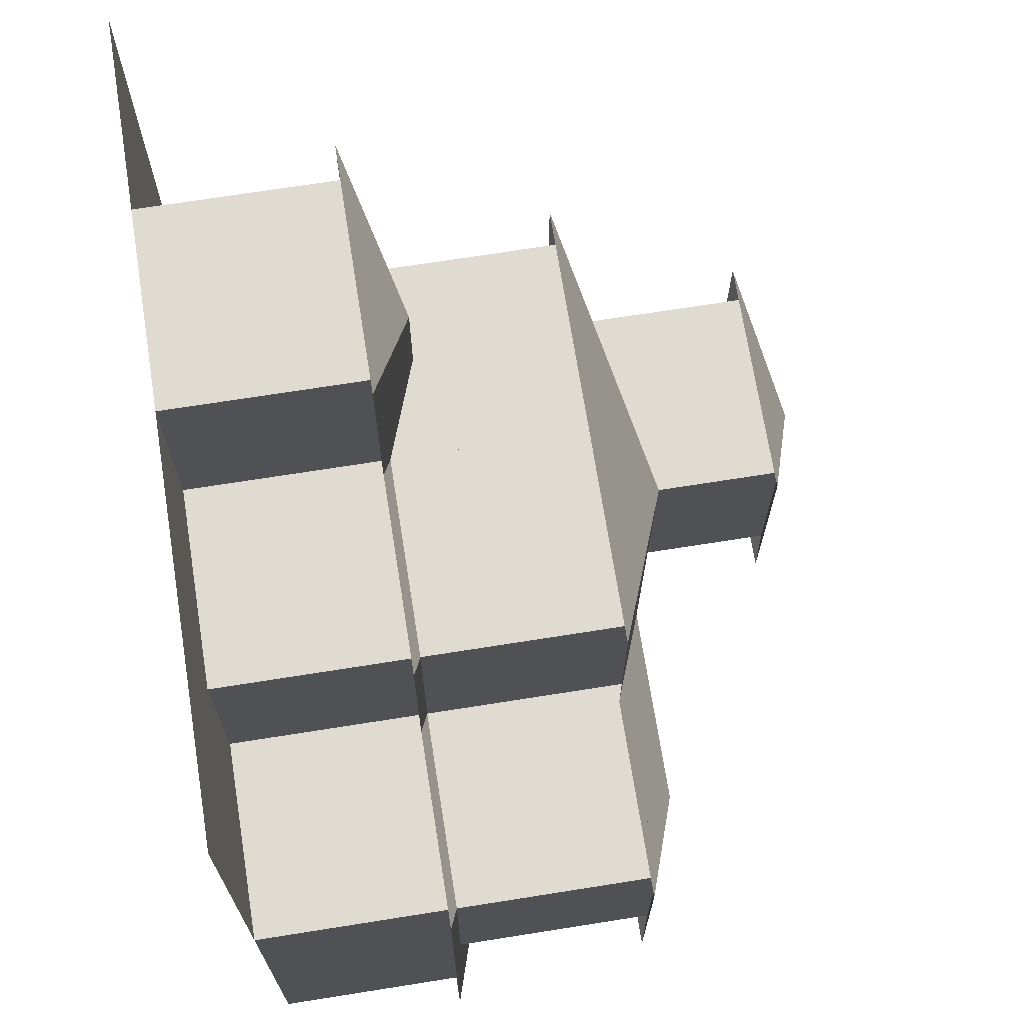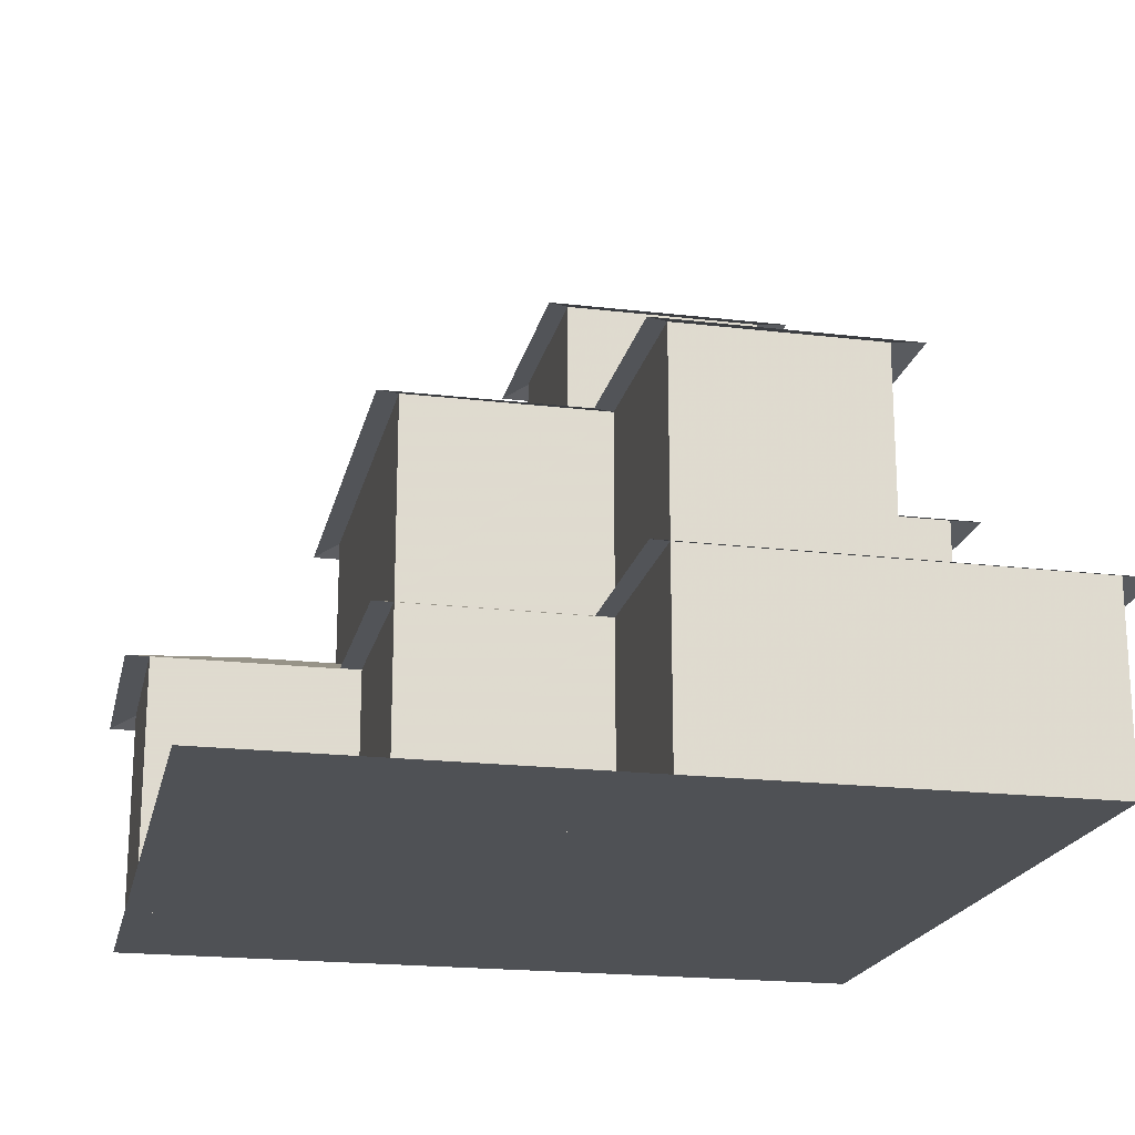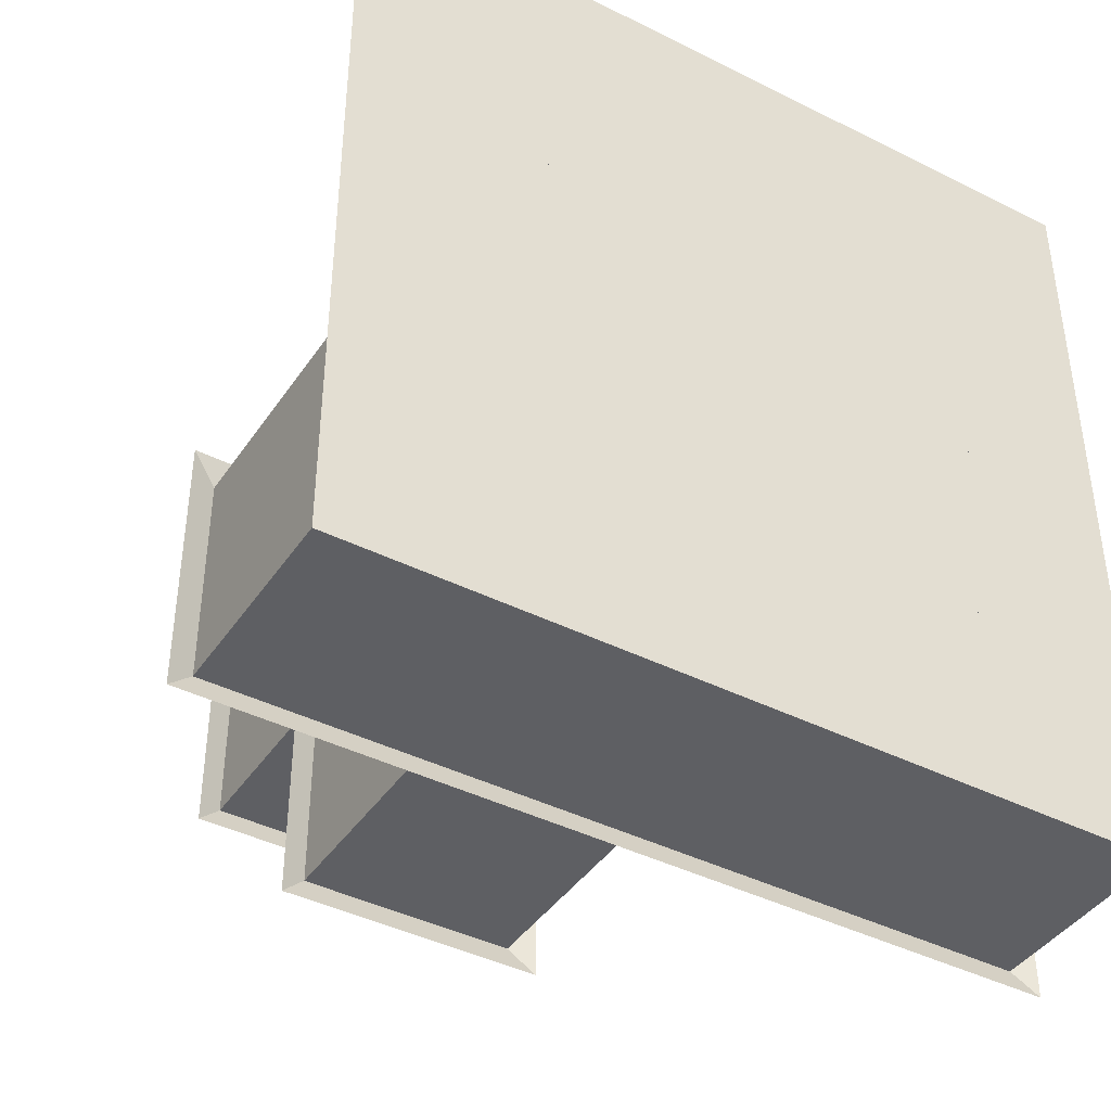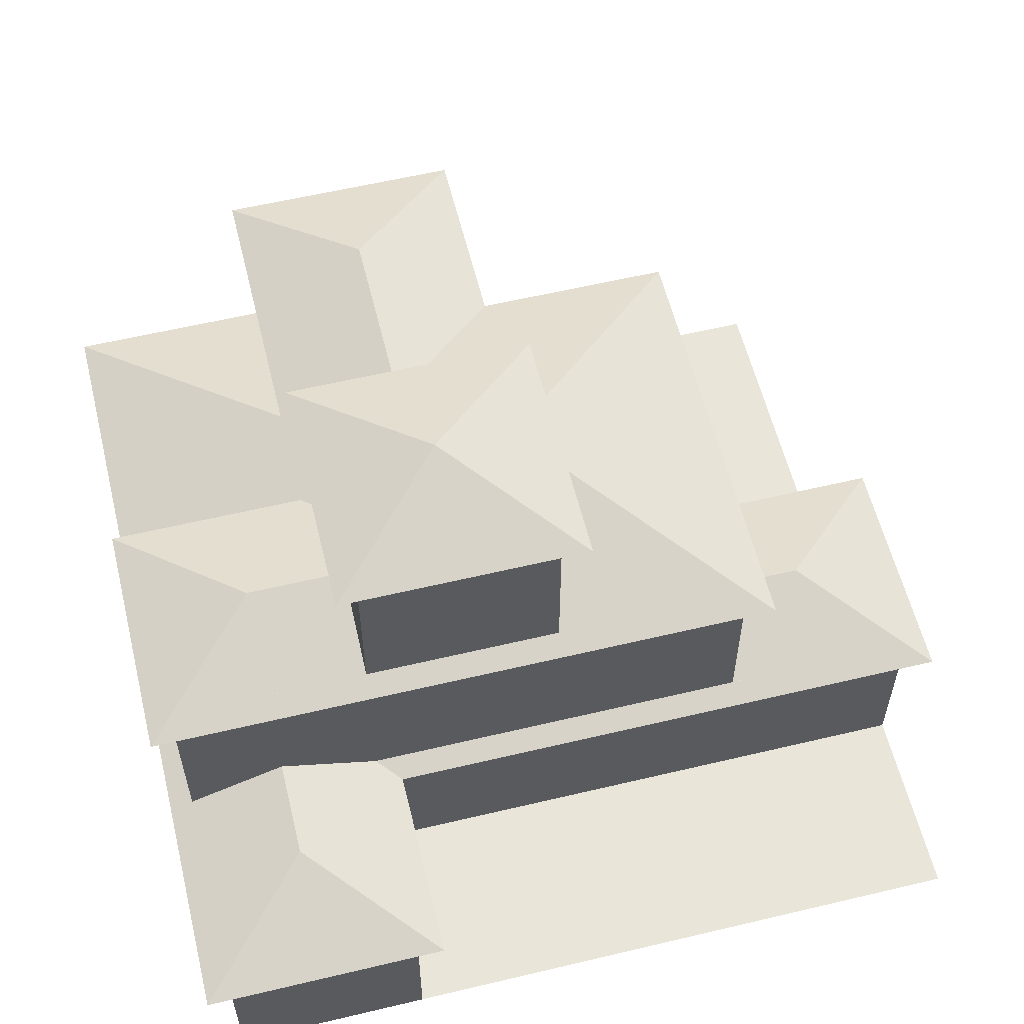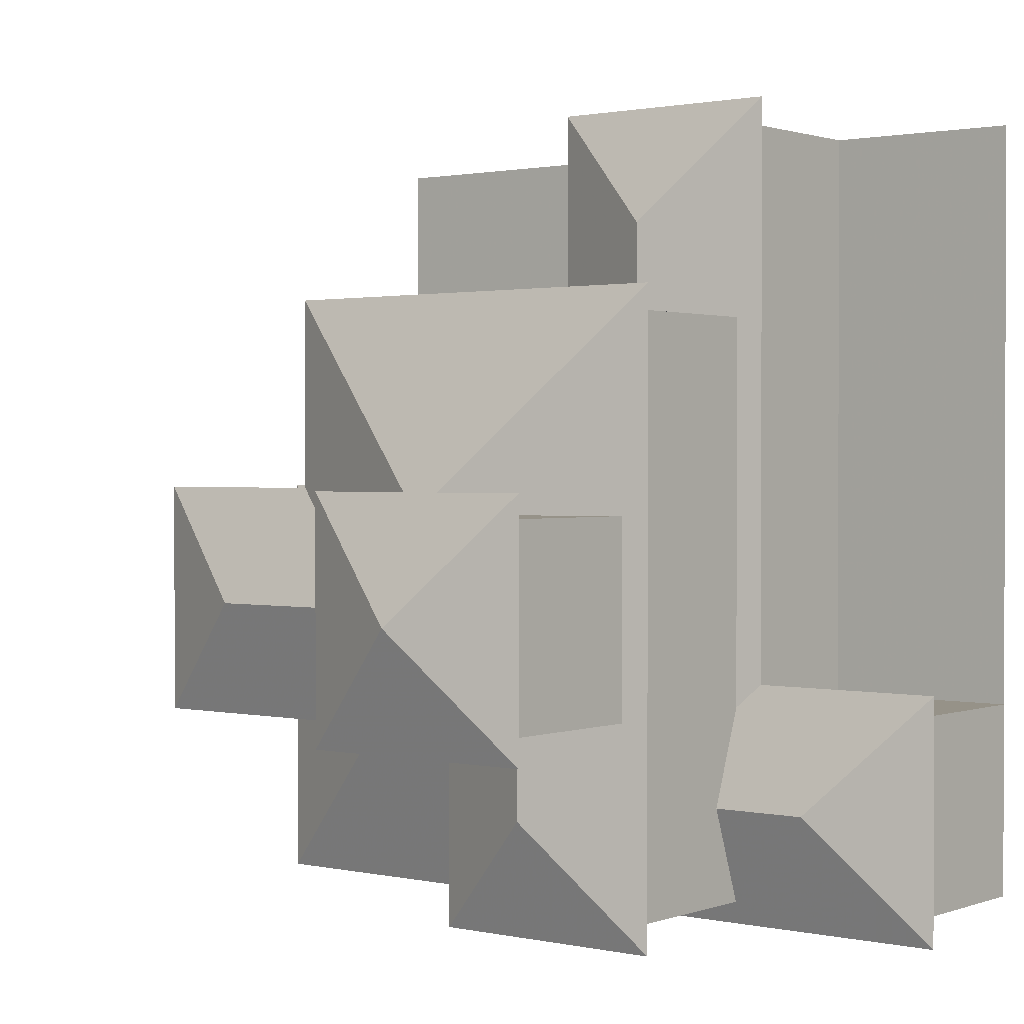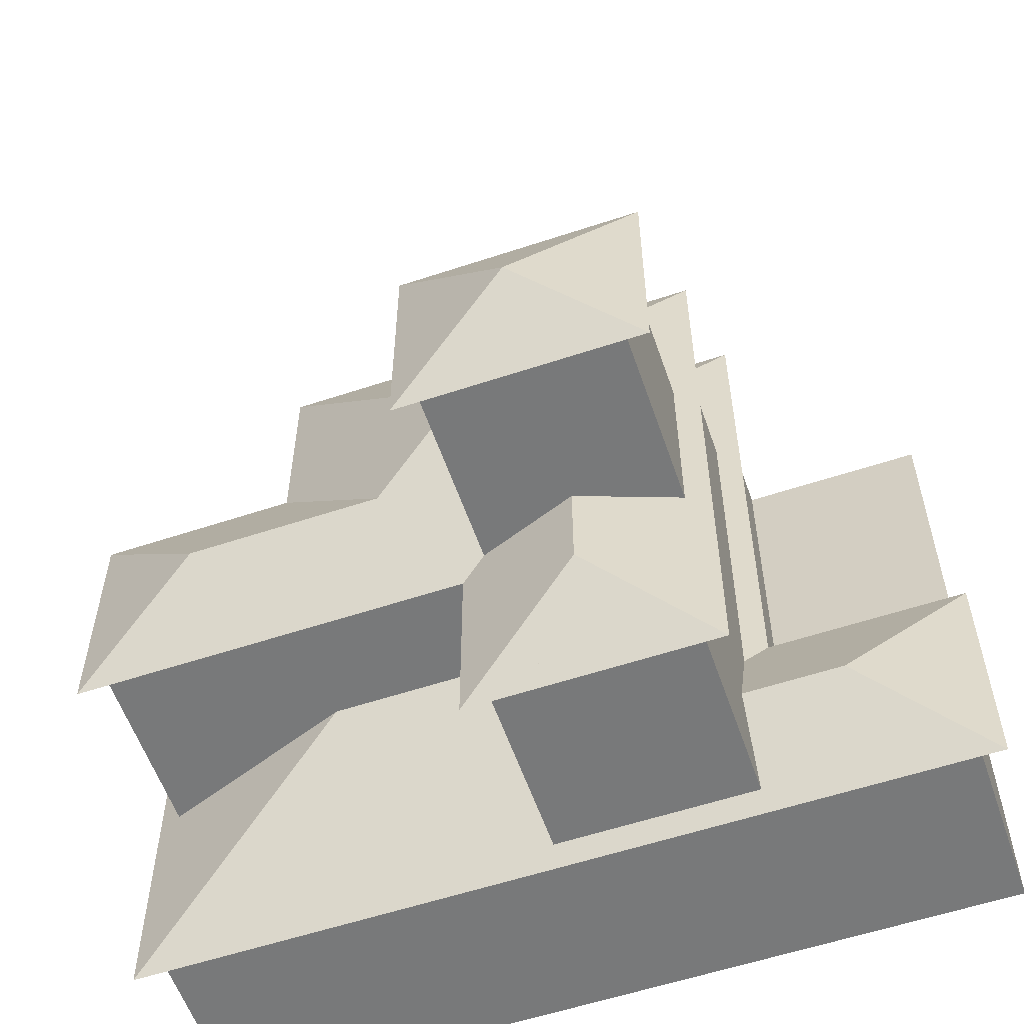
<metadata>
{"format":"obj","ext":"obj","renderer":"f3d","projection":"perspective","resolution":1024,"background":"white","views":[{"elev":70.2,"azim":81.0,"up":"+Z"},{"elev":-19.9,"azim":77.7,"up":"+Y"},{"elev":-41.7,"azim":-31.2,"up":"+Z"},{"elev":58.4,"azim":-103.8,"up":"+Y"},{"elev":1.2,"azim":-141.6,"up":"+Z"},{"elev":-57.7,"azim":-161.0,"up":"+Z"}]}
</metadata>
<code>
o Building
v -5 0 -5
v -5 0 -2.5
v -2.5 0 -5
v -2.5 0 -2.5
v -5 0 -5
v -5 2.5 -5
v -5 0 -2.5
v -5 2.5 -2.5
v -2.5 0 -2.5
v -2.5 2.5 -2.5
v -2.5 0 -5
v -2.5 2.5 -5
v -5 0 -2.5
v -5 0 0
v -2.5 0 -2.5
v -2.5 0 0
v -5 0 0
v -5 0 2.5
v -2.5 0 0
v -2.5 0 2.5
v -5 0 2.5
v -5 0 5
v -2.5 0 2.5
v -2.5 0 5
v -2.5 0 -5
v 0 0 -5
v -2.5 0 -2.5
v 0 0 -2.5
v -2.5 0 -5
v -2.5 2.5 -5
v -2.5 0 -2.5
v -2.5 2.5 -2.5
v 0 0 -2.5
v 0 2.5 -2.5
v 0 0 -5
v 0 2.5 -5
v -2.5 2.5 -5
v -2.5 5 -5
v -2.5 2.5 -2.5
v -2.5 5 -2.5
v 0 2.5 -2.5
v 0 5 -2.5
v 0 2.5 -5
v 0 5 -5
v 0 0 -5
v 2.5 0 -5
v 0 0 -2.5
v 2.5 0 -2.5
v 0 0 -5
v 0 2.5 -5
v 0 0 -2.5
v 0 2.5 -2.5
v 2.5 0 -2.5
v 2.5 2.5 -2.5
v 2.5 0 -5
v 2.5 2.5 -5
v -2.5 0 -2.5
v -2.5 0 2.5
v 2.5 0 -2.5
v 2.5 0 2.5
v -2.5 0 -2.5
v 0 0 -2.5
v -2.5 0 0
v 0 0 0
v -2.5 2.5 -2.5
v 0 2.5 -2.5
v -2.5 2.5 0
v 0 2.5 0
v -2.5 2.5 -2.5
v -2.5 5 -2.5
v -2.5 2.5 0
v -2.5 5 0
v 0 2.5 0
v 0 5 0
v 0 2.5 -2.5
v 0 5 -2.5
v -2.5 5 -2.5
v -2.5 7.5 -2.5
v -2.5 5 0
v -2.5 7.5 0
v 0 5 0
v 0 7.5 0
v 0 5 -2.5
v 0 7.5 -2.5
v 0 0 -2.5
v 2.5 0 -2.5
v 0 0 0
v 2.5 0 0
v 0 2.5 -2.5
v 2.5 2.5 -2.5
v 0 2.5 0
v 2.5 2.5 0
v 0 2.5 -2.5
v 0 5 -2.5
v 0 2.5 0
v 0 5 0
v 2.5 2.5 0
v 2.5 5 0
v 2.5 2.5 -2.5
v 2.5 5 -2.5
v -2.5 0 0
v 0 0 0
v -2.5 0 2.5
v 0 0 2.5
v -2.5 2.5 0
v 0 2.5 0
v -2.5 2.5 2.5
v 0 2.5 2.5
v -2.5 2.5 0
v -2.5 5 0
v -2.5 2.5 2.5
v -2.5 5 2.5
v 0 2.5 2.5
v 0 5 2.5
v 0 2.5 0
v 0 5 0
v 0 0 0
v 2.5 0 0
v 0 0 2.5
v 2.5 0 2.5
v 0 2.5 0
v 2.5 2.5 0
v 0 2.5 2.5
v 2.5 2.5 2.5
v 0 2.5 0
v 0 5 0
v 0 2.5 2.5
v 0 5 2.5
v 2.5 2.5 2.5
v 2.5 5 2.5
v 2.5 2.5 0
v 2.5 5 0
v -2.5 0 2.5
v 0 0 2.5
v -2.5 0 5
v 0 0 5
v -2.5 0 2.5
v -2.5 2.5 2.5
v -2.5 0 5
v -2.5 2.5 5
v 0 0 5
v 0 2.5 5
v 0 0 2.5
v 0 2.5 2.5
v 0 0 2.5
v 2.5 0 2.5
v 0 0 5
v 2.5 0 5
v 2.5 0 -5
v 2.5 0 -2.5
v 5 0 -5
v 5 0 -2.5
v 2.5 0 -5
v 2.5 2.5 -5
v 2.5 0 -2.5
v 2.5 2.5 -2.5
v 5 0 -2.5
v 5 2.5 -2.5
v 5 0 -5
v 5 2.5 -5
v 2.5 0 -2.5
v 2.5 0 0
v 5 0 -2.5
v 5 0 0
v 2.5 0 -2.5
v 2.5 2.5 -2.5
v 2.5 0 0
v 2.5 2.5 0
v 5 0 0
v 5 2.5 0
v 5 0 -2.5
v 5 2.5 -2.5
v 2.5 2.5 -2.5
v 2.5 5 -2.5
v 2.5 2.5 0
v 2.5 5 0
v 5 2.5 0
v 5 5 0
v 5 2.5 -2.5
v 5 5 -2.5
v 2.5 0 0
v 2.5 0 2.5
v 5 0 0
v 5 0 2.5
v 2.5 0 2.5
v 2.5 0 5
v 5 0 2.5
v 5 0 5
v -2.8 7.391 -2.8
v 0.3 7.391 -2.8
v 0.3 7.391 0.3
v -2.8 7.391 0.3
v -1.25 7.955 -1.25
v -2.8 4.891 -5.3
v 0.3 4.891 -5.3
v 0.3 4.891 -2.8
v 2.5 4.891 -2.8
v 5.3 4.891 -2.8
v 5.3 4.891 0.3
v 2.8 4.891 0.3
v 2.8 4.891 2.8
v 0 4.891 2.8
v -2.8 4.891 2.8
v -2.8 4.891 0
v -2.8 4.891 -2.5
v -1.25 5.455 -3.75
v 3.75 5.455 -1.25
v -1.25 5.455 -1.25
v 2.5 5.455 -1.25
v -1.25 5.455 -2.5
v 1.25 5.455 -1.25
v 0 5.91 0
v -5.3 2.391 -5.3
v -2.5 2.391 -5.3
v 0 2.391 -5.3
v 2.5 2.391 -5.3
v 5.3 2.391 -5.3
v 5.3 2.391 -2.5
v 5.3 2.391 0.3
v 2.8 2.391 0.3
v 2.8 2.391 2.8
v 0.3 2.391 2.8
v 0.3 2.391 5.3
v -2.8 2.391 5.3
v -2.8 2.391 2.5
v -2.8 2.391 0
v -2.8 2.391 -2.2
v -5.3 2.391 -2.2
v -3.75 2.955 -3.75
v -1.25 2.955 3.75
v -2.5 2.955 -3.75
v -1.25 2.955 2.5
v -1.25 2.955 1.25
v -1.25 2.955 -3.75
v 2.5 3.41 -2.5
v -0 3.41 0
v 0 3.41 -2.5
f 1 2 4 3
f 5 7 8 6
f 7 9 10 8
f 9 11 12 10
f 11 5 6 12
f 6 8 10 12
f 13 14 16 15
f 17 18 20 19
f 21 22 24 23
f 25 27 28 26
f 29 31 32 30
f 31 33 34 32
f 33 35 36 34
f 35 29 30 36
f 30 32 34 36
f 37 39 40 38
f 39 41 42 40
f 41 43 44 42
f 43 37 38 44
f 38 40 42 44
f 45 47 48 46
f 49 51 52 50
f 51 53 54 52
f 53 55 56 54
f 55 49 50 56
f 50 52 54 56
f 57 58 60 59
f 61 63 67 65
f 63 64 68 67
f 64 62 66 68
f 62 61 65 66
f 65 67 68 66
f 69 71 72 70
f 71 73 74 72
f 73 75 76 74
f 75 69 70 76
f 70 72 74 76
f 77 79 80 78
f 79 81 82 80
f 81 83 84 82
f 83 77 78 84
f 78 80 82 84
f 85 87 91 89
f 87 88 92 91
f 88 86 90 92
f 86 85 89 90
f 89 91 92 90
f 93 95 96 94
f 95 97 98 96
f 97 99 100 98
f 99 93 94 100
f 94 96 98 100
f 101 103 107 105
f 103 104 108 107
f 104 102 106 108
f 102 101 105 106
f 105 107 108 106
f 109 111 112 110
f 111 113 114 112
f 113 115 116 114
f 115 109 110 116
f 110 112 114 116
f 117 119 123 121
f 119 120 124 123
f 120 118 122 124
f 118 117 121 122
f 121 123 124 122
f 125 127 128 126
f 127 129 130 128
f 129 131 132 130
f 131 125 126 132
f 126 128 130 132
f 133 135 136 134
f 137 139 140 138
f 139 141 142 140
f 141 143 144 142
f 143 137 138 144
f 138 140 142 144
f 145 147 148 146
f 149 150 152 151
f 153 155 156 154
f 155 157 158 156
f 157 159 160 158
f 159 153 154 160
f 154 156 158 160
f 161 162 164 163
f 165 167 168 166
f 167 169 170 168
f 169 171 172 170
f 171 165 166 172
f 166 168 170 172
f 173 175 176 174
f 175 177 178 176
f 177 179 180 178
f 179 173 174 180
f 174 176 178 180
f 181 182 184 183
f 185 186 188 187
f 189 192 193
f 190 189 193
f 191 190 193
f 192 191 193
f 194 205 210 206
f 195 194 206
f 196 195 206 210 208
f 197 196 208 212 211 209
f 198 197 209 207
f 199 198 207
f 200 199 207 209 211
f 201 200 211 212
f 202 201 212
f 203 202 212
f 204 203 212
f 205 204 212 208 210
f 213 228 229
f 214 213 229 231
f 215 214 231 234 237
f 216 215 237 235
f 217 216 235
f 218 217 235
f 219 218 235
f 220 219 235 237
f 221 220 237 236
f 222 221 236 233
f 223 222 233 232 230
f 224 223 230
f 225 224 230 232
f 226 225 232 233 236
f 227 226 236 237 234
f 228 227 234 231 229

</code>
